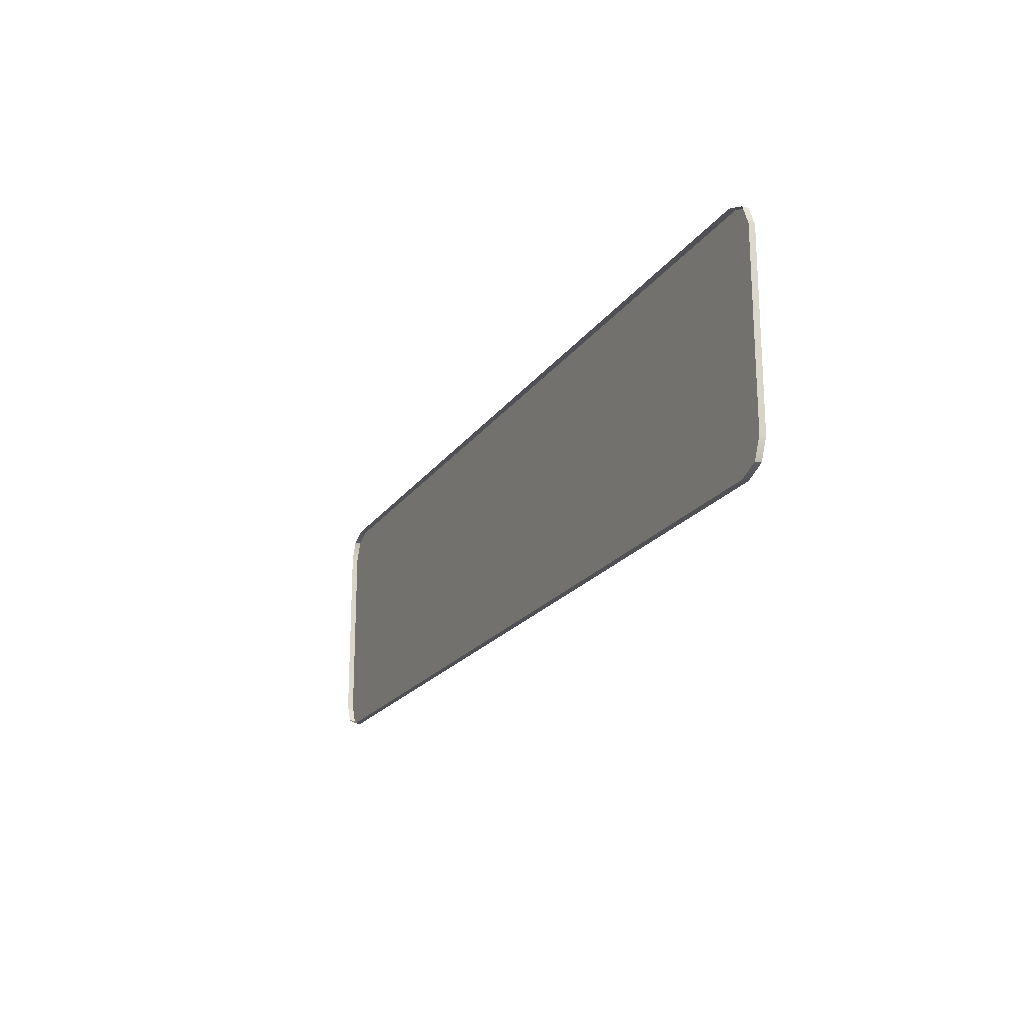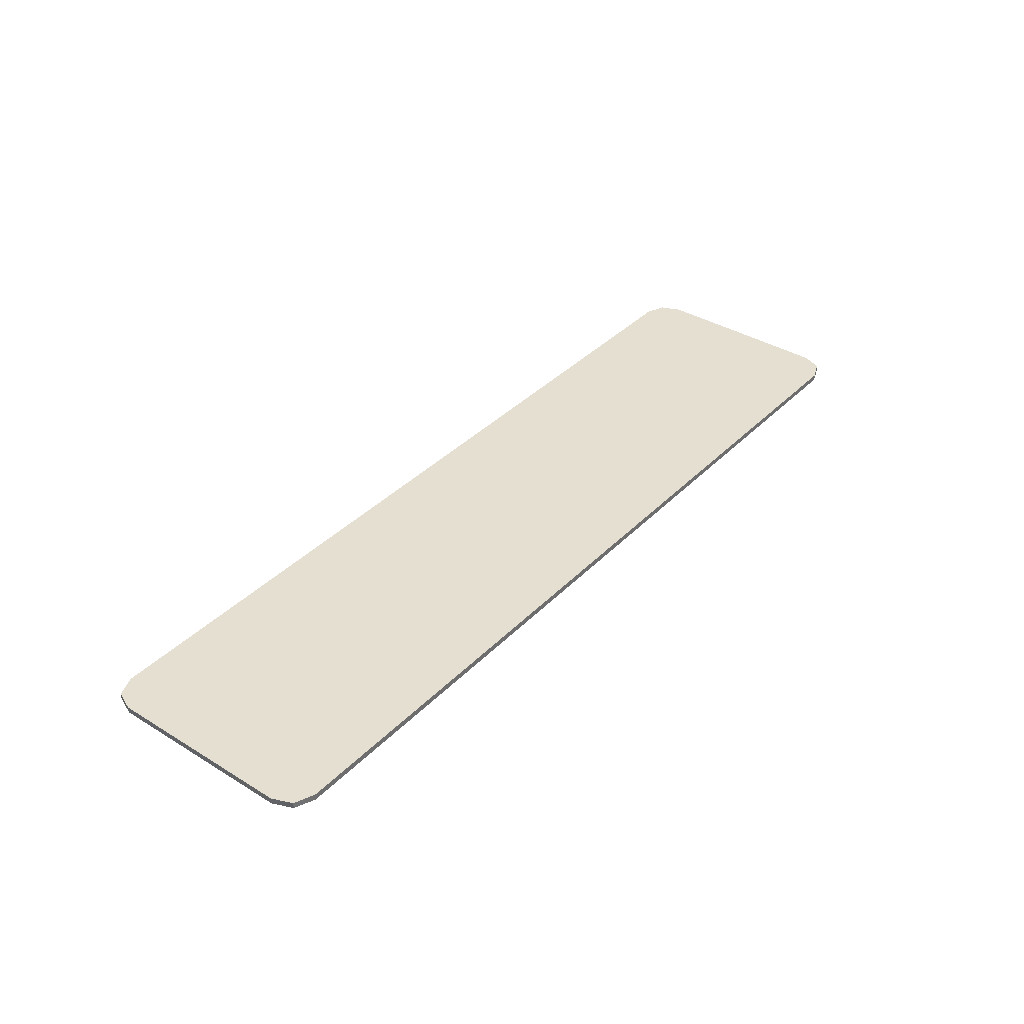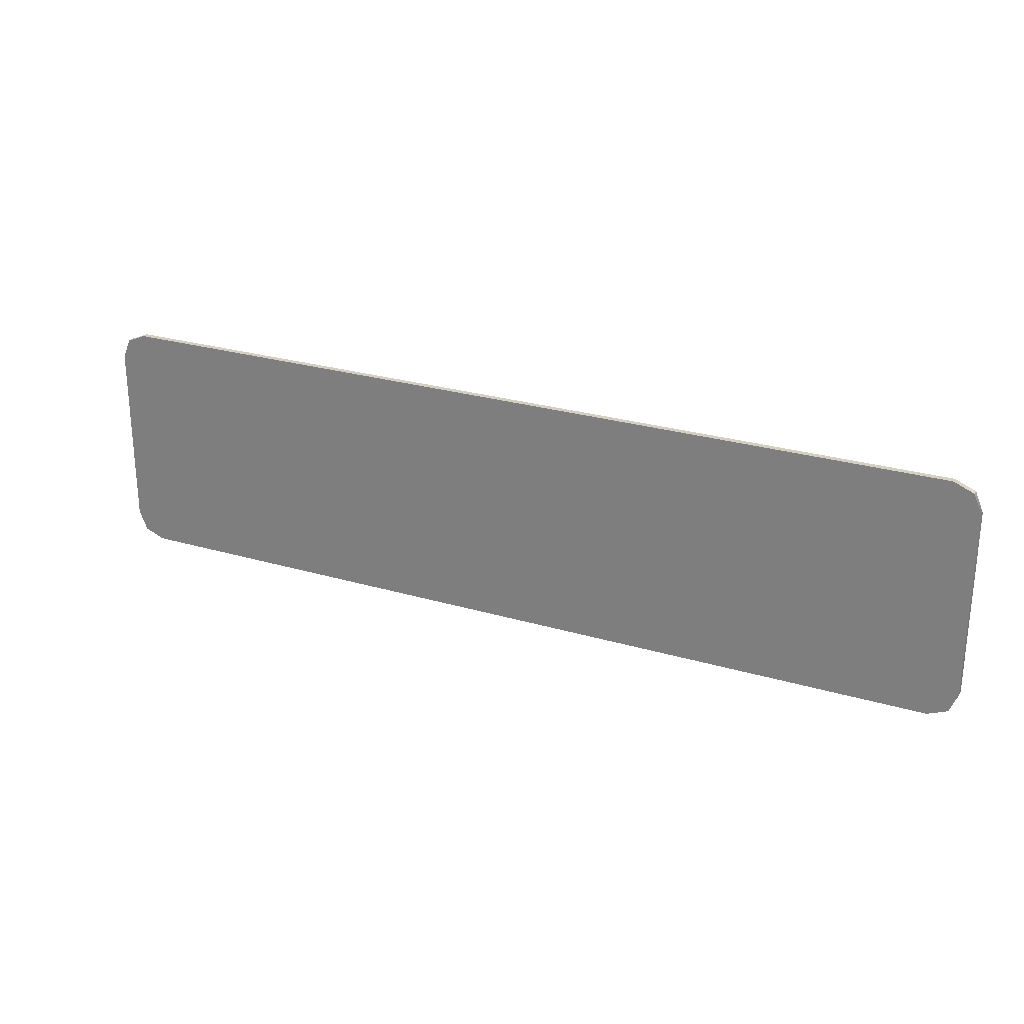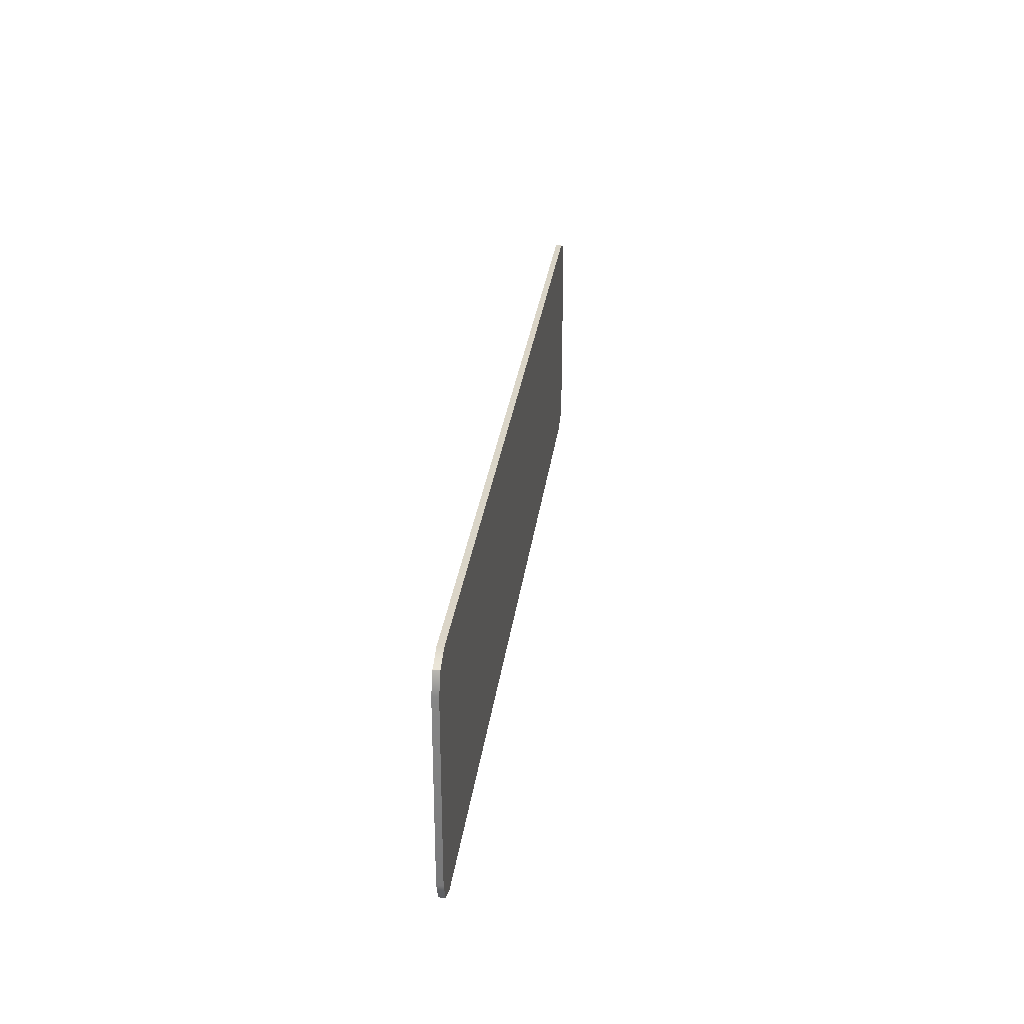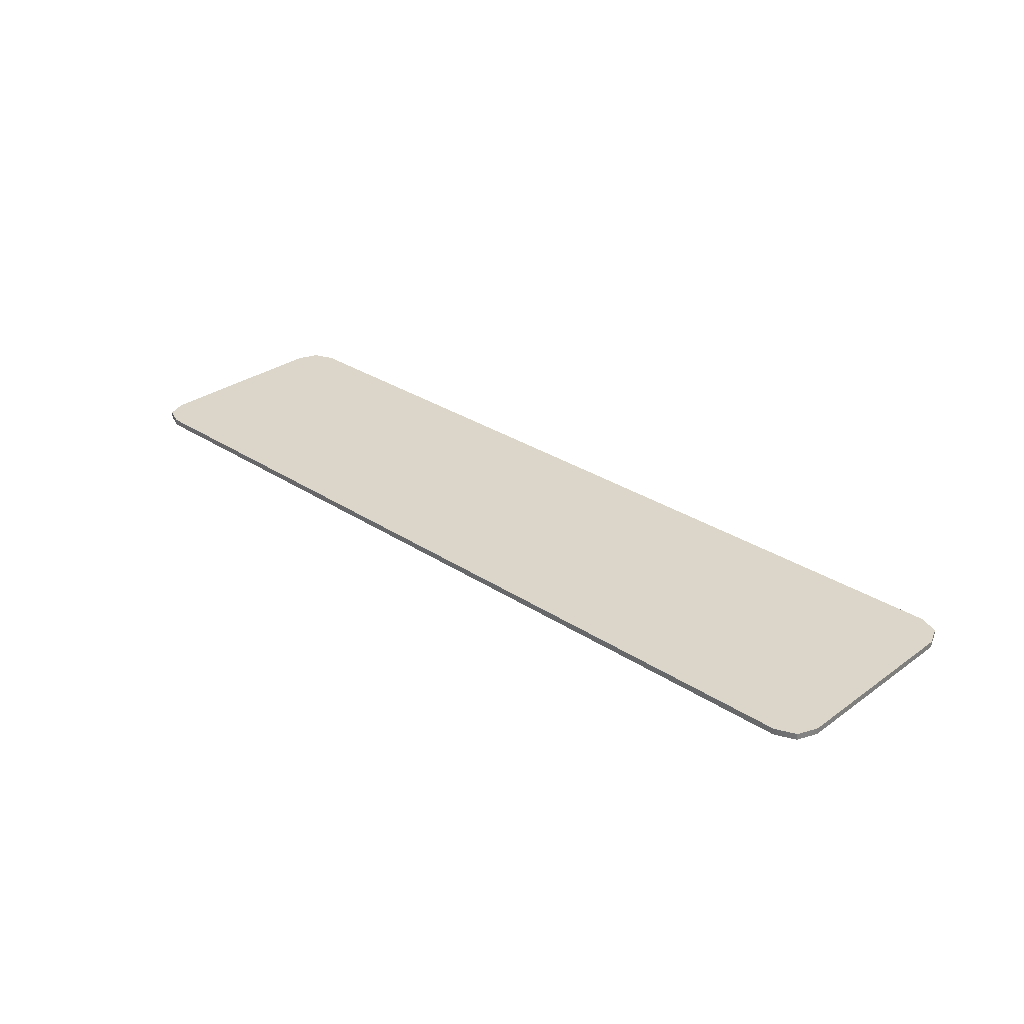
<metadata>
{"format":"obj","ext":"obj","renderer":"f3d","projection":"perspective","resolution":1024,"background":"white","views":[{"elev":-20.5,"azim":-114.9,"up":"+Y"},{"elev":37.3,"azim":128.2,"up":"+Z"},{"elev":25.7,"azim":25.3,"up":"+Y"},{"elev":29.1,"azim":-82.7,"up":"+Y"},{"elev":30.0,"azim":43.7,"up":"+Z"}]}
</metadata>
<code>
g default
v -1.262 1.045 -0.1149
v -1.243 1.091 -0.1149
v -1.197 1.111 -0.1149
v 0.9098 1.045 -0.1149
v 0.8445 1.111 -0.1149
v 0.8907 1.091 -0.1149
v -1.243 0.5622 -0.1149
v -1.262 0.6083 -0.1149
v -1.197 0.5431 -0.1149
v 0.8907 0.5622 -0.1149
v 0.8445 0.5431 -0.1149
v 0.9098 0.6083 -0.1149
v -1.197 1.111 -0.1004
v 0.8445 1.111 -0.1004
v -1.197 0.5431 -0.1004
v 0.8445 0.5431 -0.1004
v -1.262 1.045 -0.1004
v -1.262 0.6083 -0.1004
v 0.9098 1.045 -0.1004
v 0.9098 0.6083 -0.1004
v -1.243 1.091 -0.1004
v 0.8907 1.091 -0.1004
v -1.243 0.5622 -0.1004
v 0.8907 0.5622 -0.1004
g Back_LP LP_All
f 14 5 3 13
f 14 22 6 5
f 15 23 7 9
f 23 15 13 21
f 16 14 13 15
f 9 11 16 15
f 17 21 2 1
f 20 24 10 12
f 21 13 3 2
f 22 19 4 6
f 18 23 21 17
f 23 18 8 7
f 16 24 22 14
f 24 16 11 10
f 1 8 18 17
f 24 20 19 22
f 20 12 4 19

</code>
